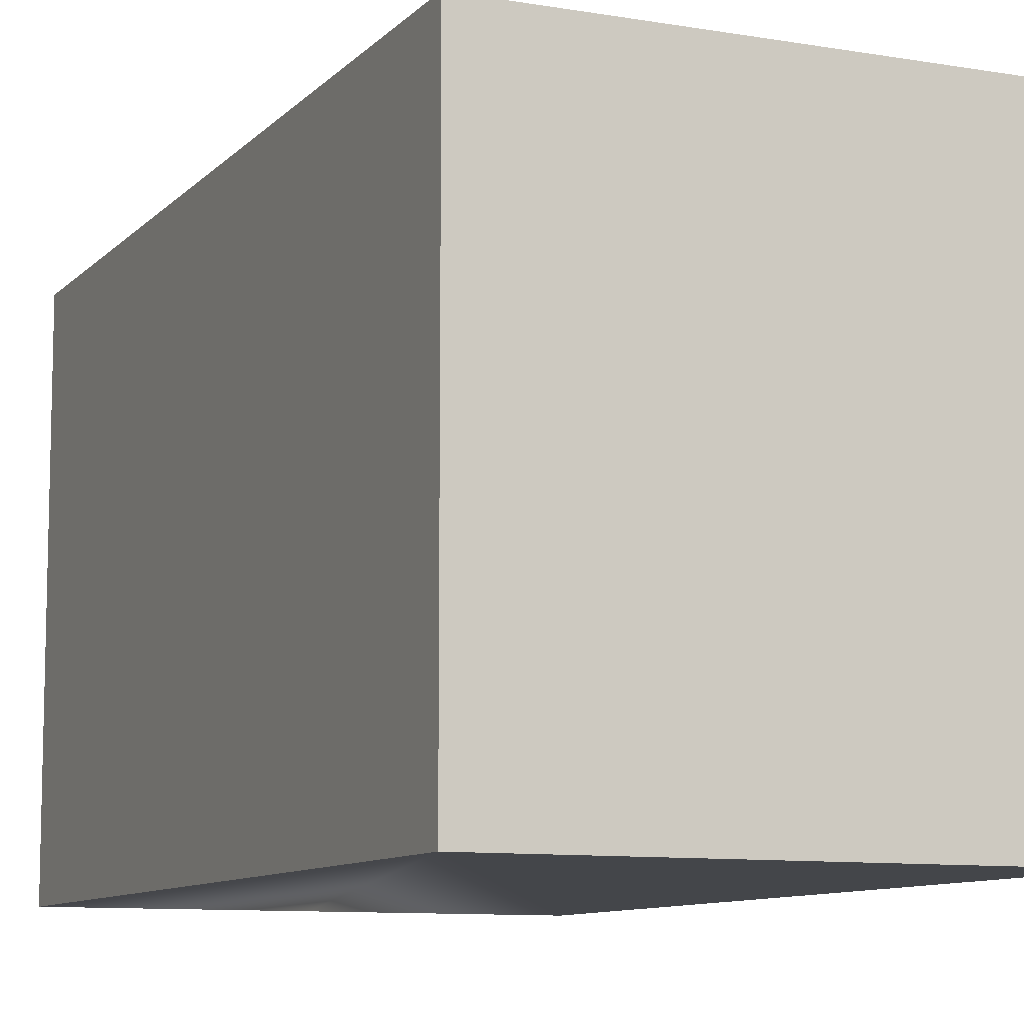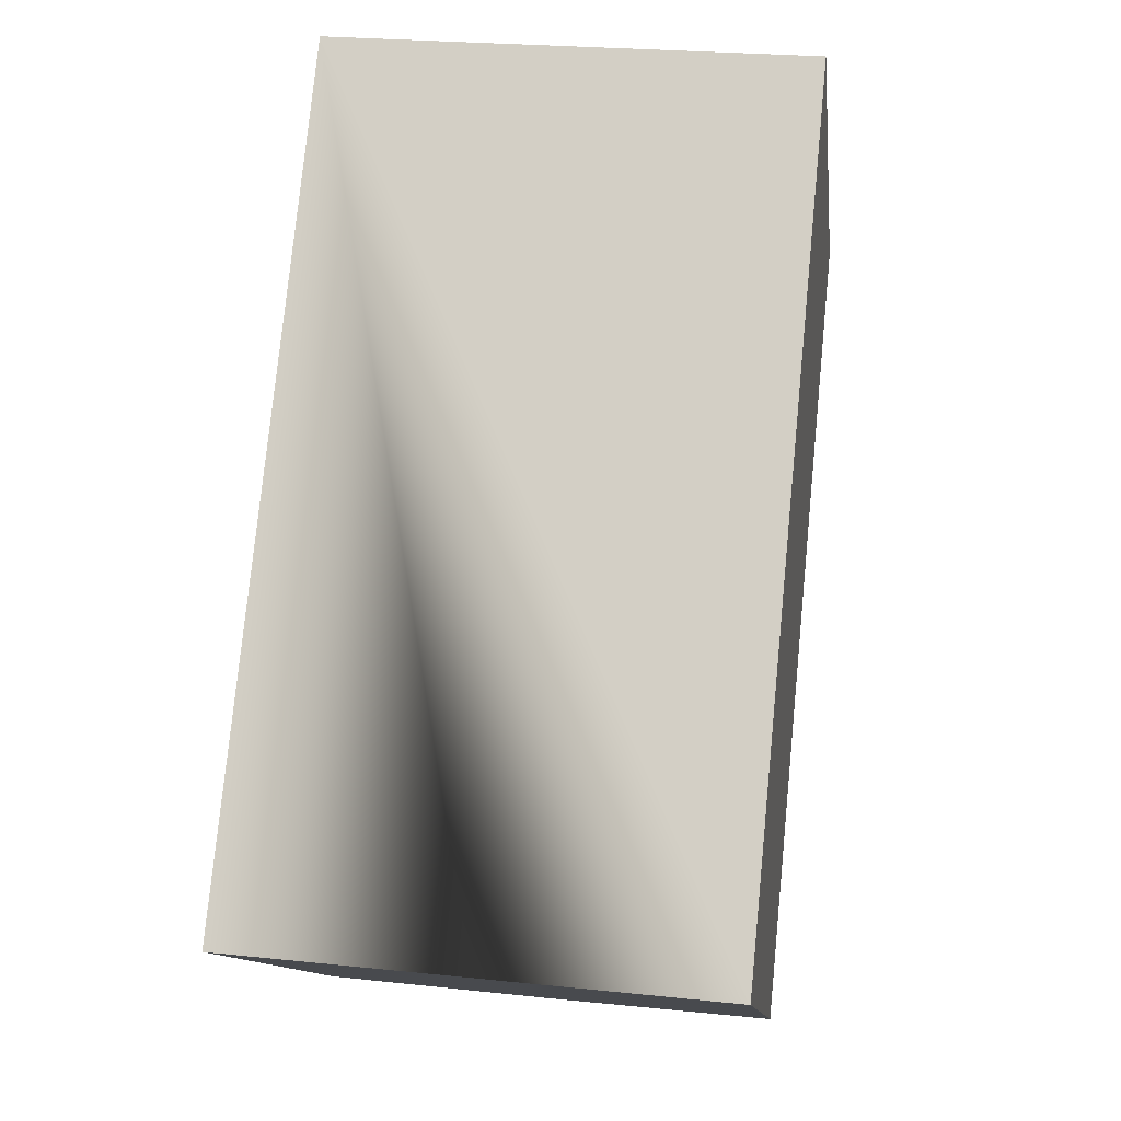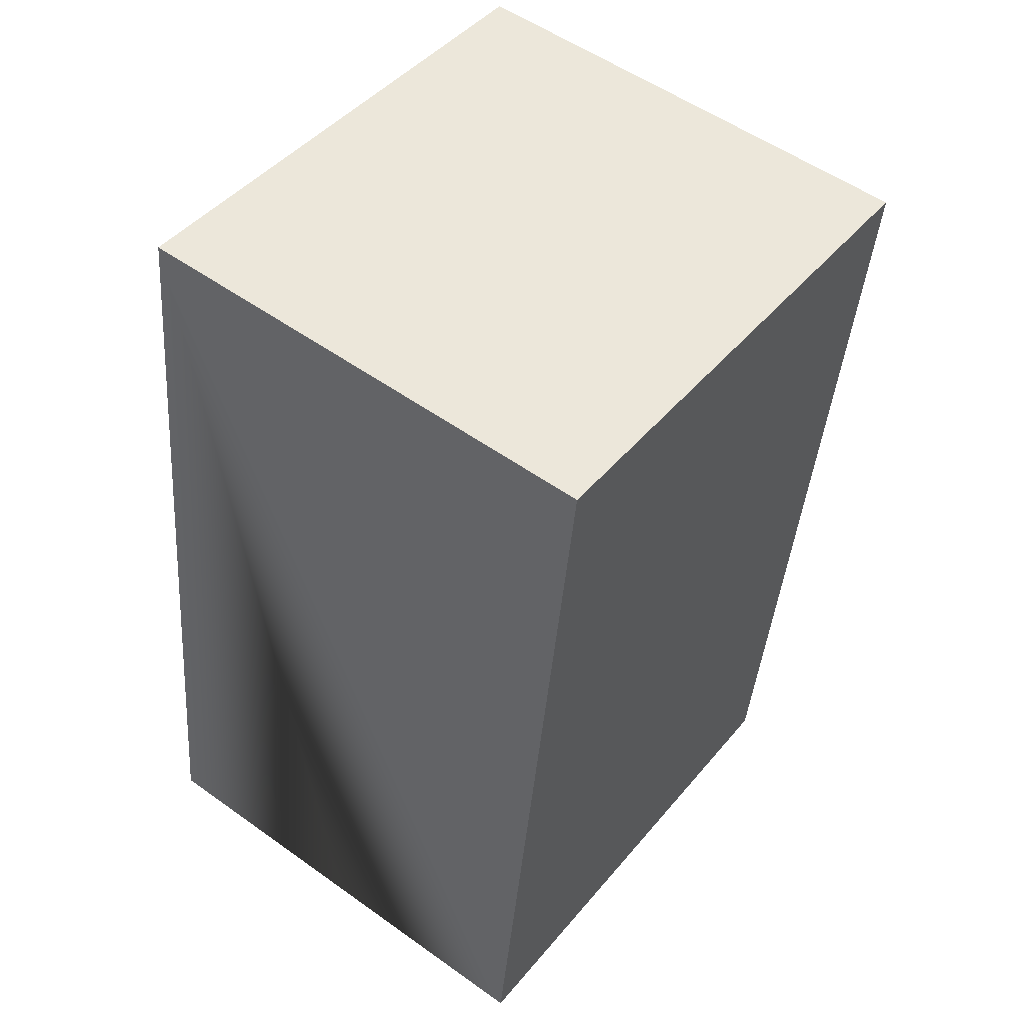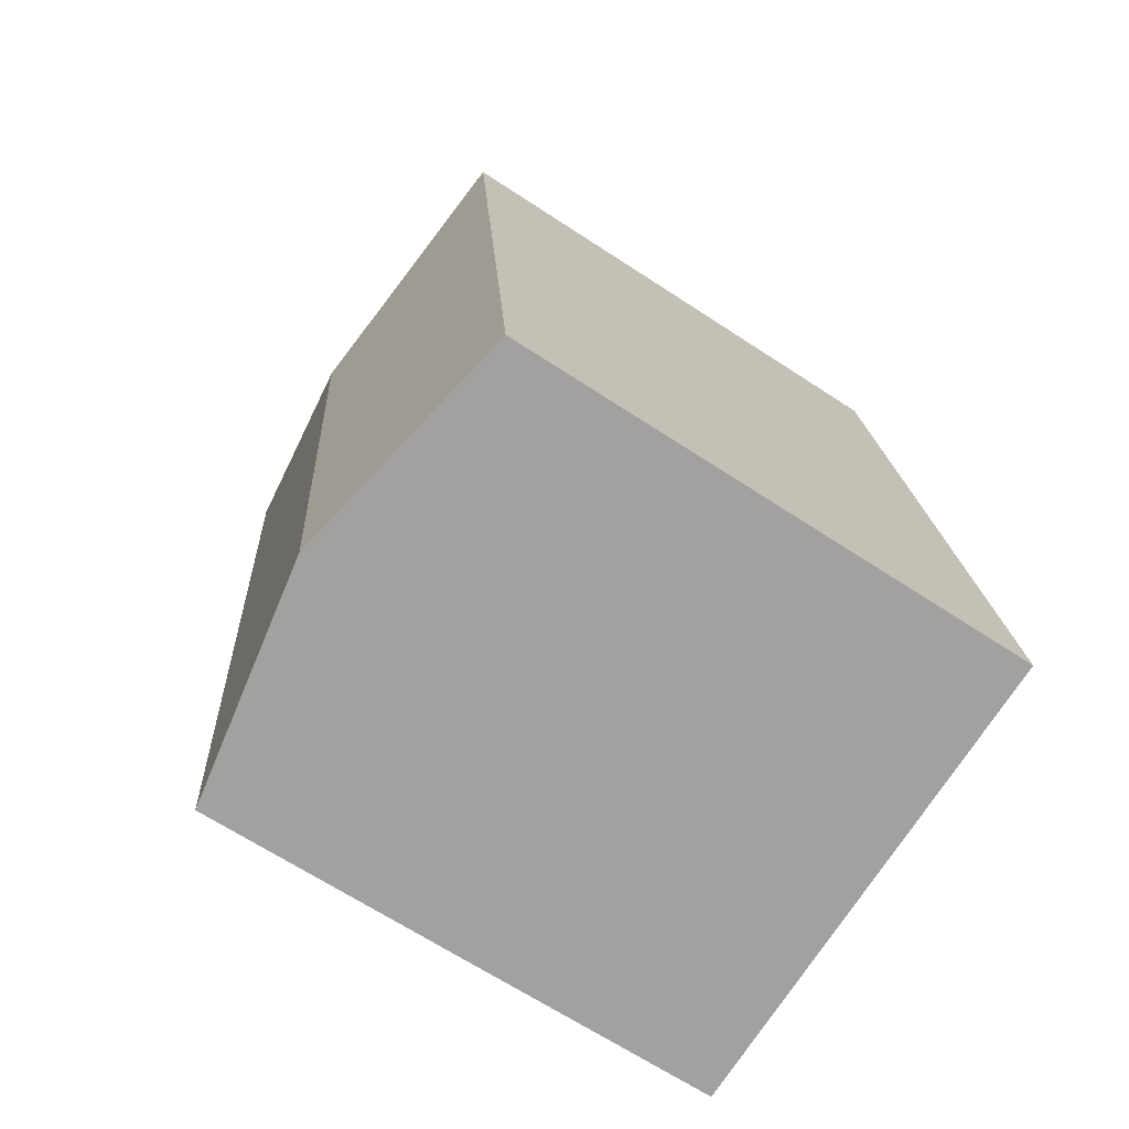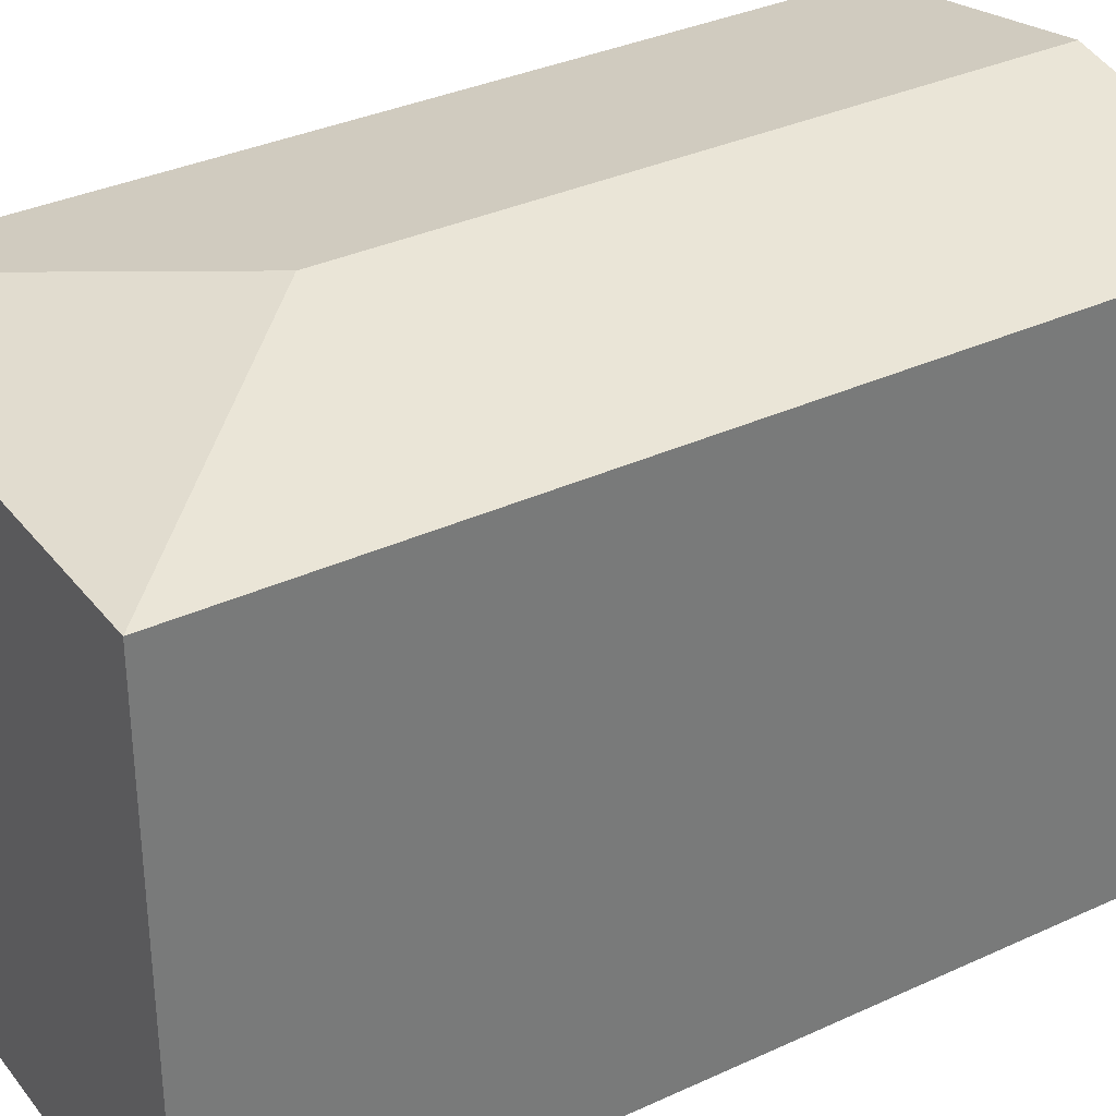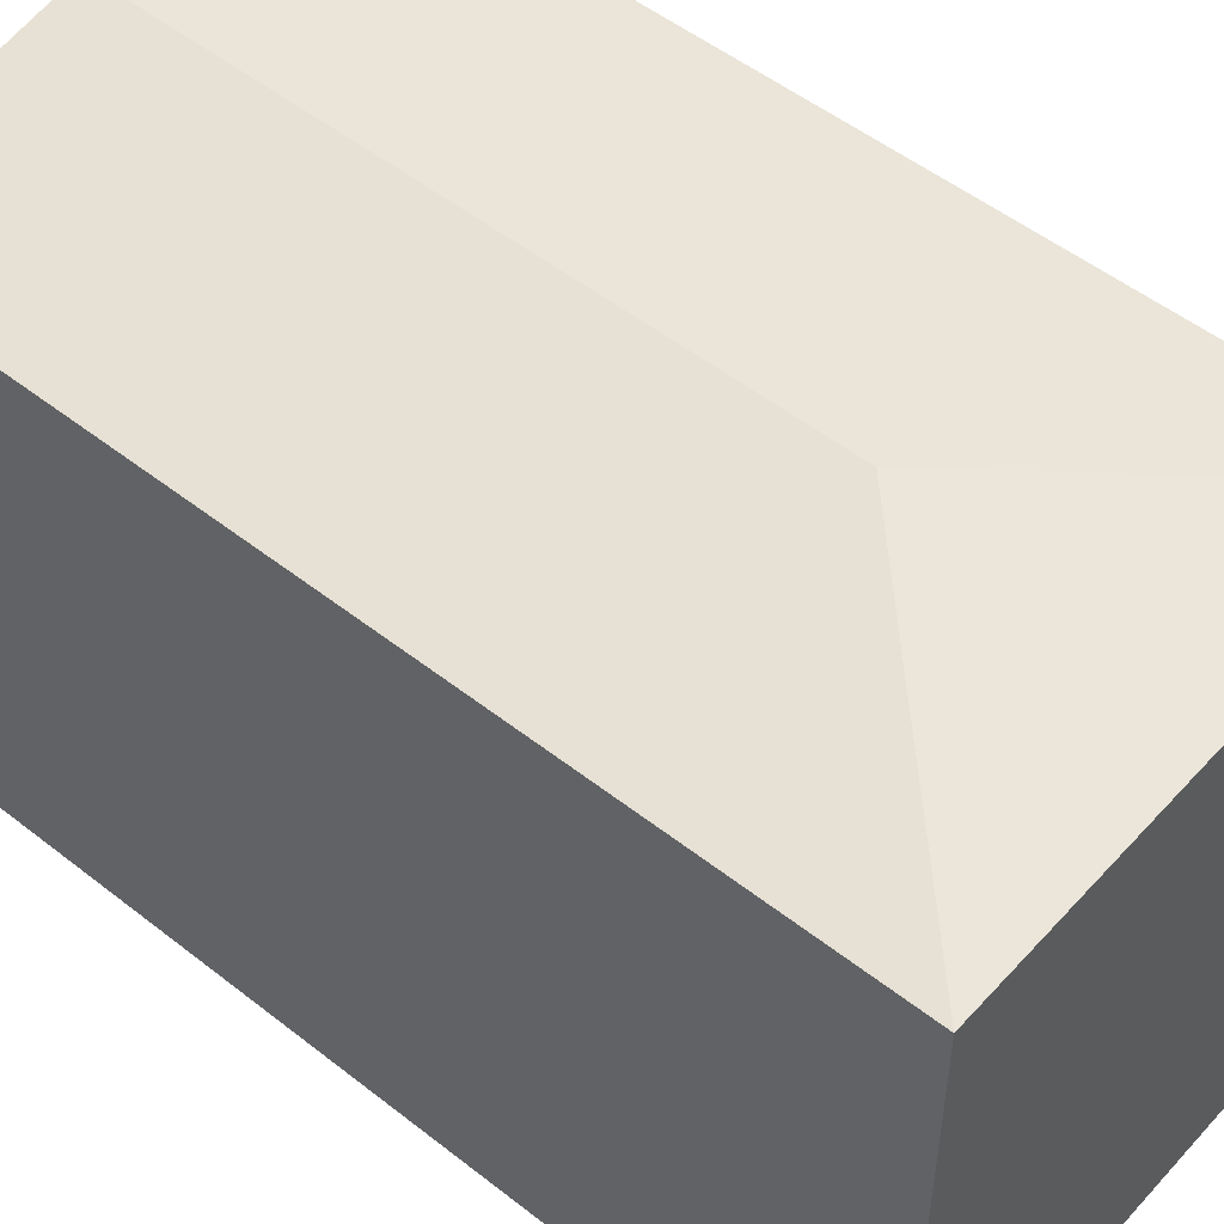
<metadata>
{"format":"obj","ext":"obj","renderer":"f3d","projection":"perspective","resolution":1024,"background":"white","views":[{"elev":-9.6,"azim":-18.4,"up":"+Y"},{"elev":-12.6,"azim":6.9,"up":"+Z"},{"elev":44.7,"azim":36.8,"up":"+Z"},{"elev":-67.2,"azim":-123.3,"up":"+Z"},{"elev":34.0,"azim":63.5,"up":"+Y"},{"elev":51.4,"azim":-43.8,"up":"+Y"}]}
</metadata>
<code>
v  1.736 4.132 -0.172
v  4.09 3.813 5.905
v  3.472 3.813 -0.344
v  2.182 4.132 4.341
v  0.618 3.813 6.249
v  0 3.813 2.335e-16
v  3.472 2.106e-17 -0.344
v  0 0 0
v  1.736 1.053e-17 -0.172
v  0.618 -3.826e-16 6.249
v  4.09 -3.616e-16 5.905
g defaultobject
f 1 2 3
f 2 1 4
f 4 5 2
f 6 4 1
f 4 6 5
f 7 1 3
f 1 7 6
f 6 7 8
f 8 7 9
f 8 5 6
f 5 8 10
f 10 2 5
f 2 10 11
f 11 3 2
f 3 11 7
f 9 10 8
f 10 9 7
f 10 7 11

</code>
